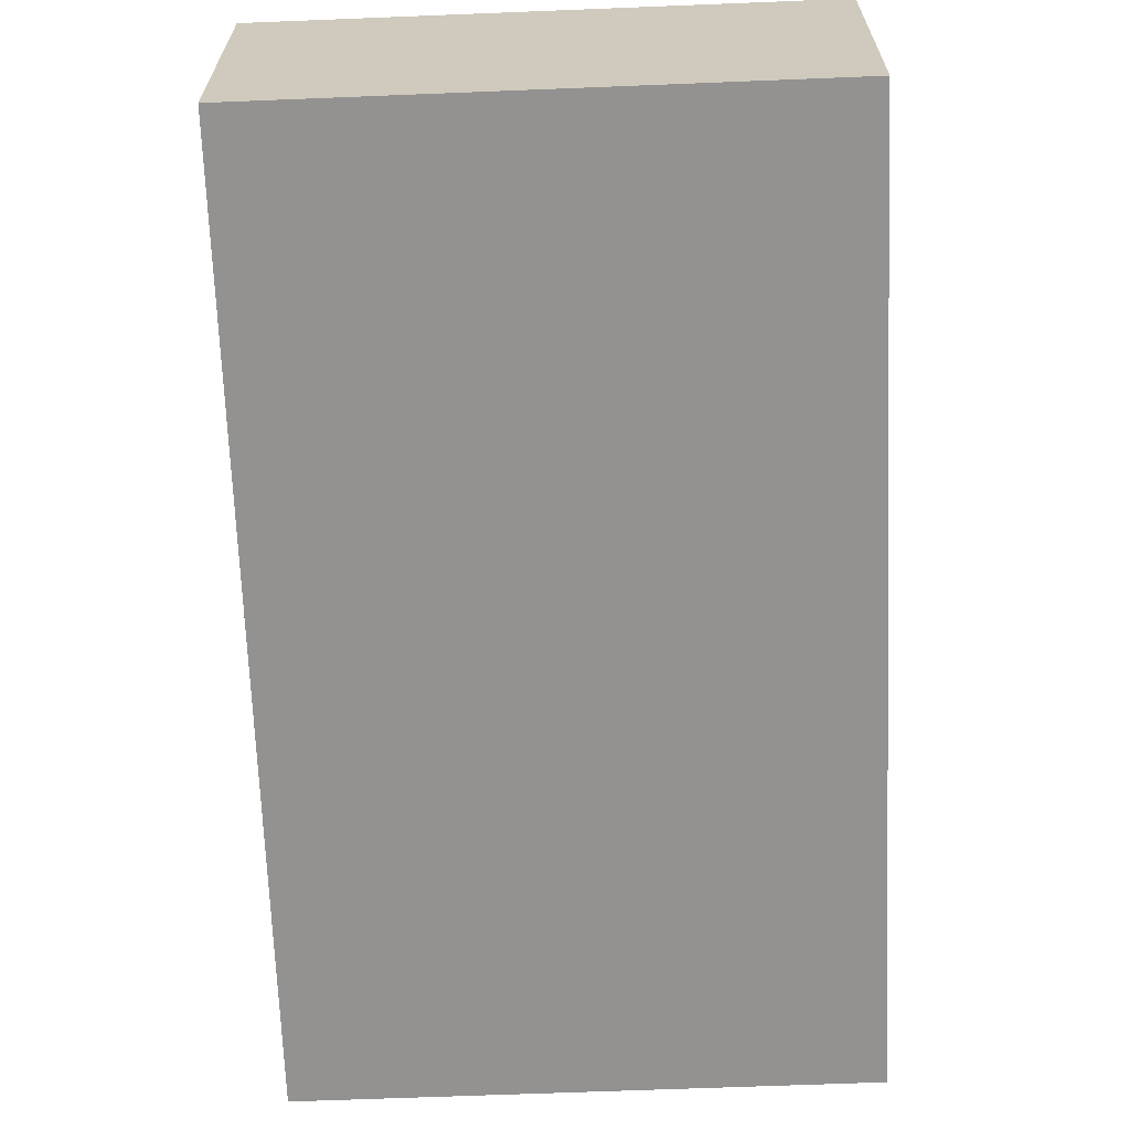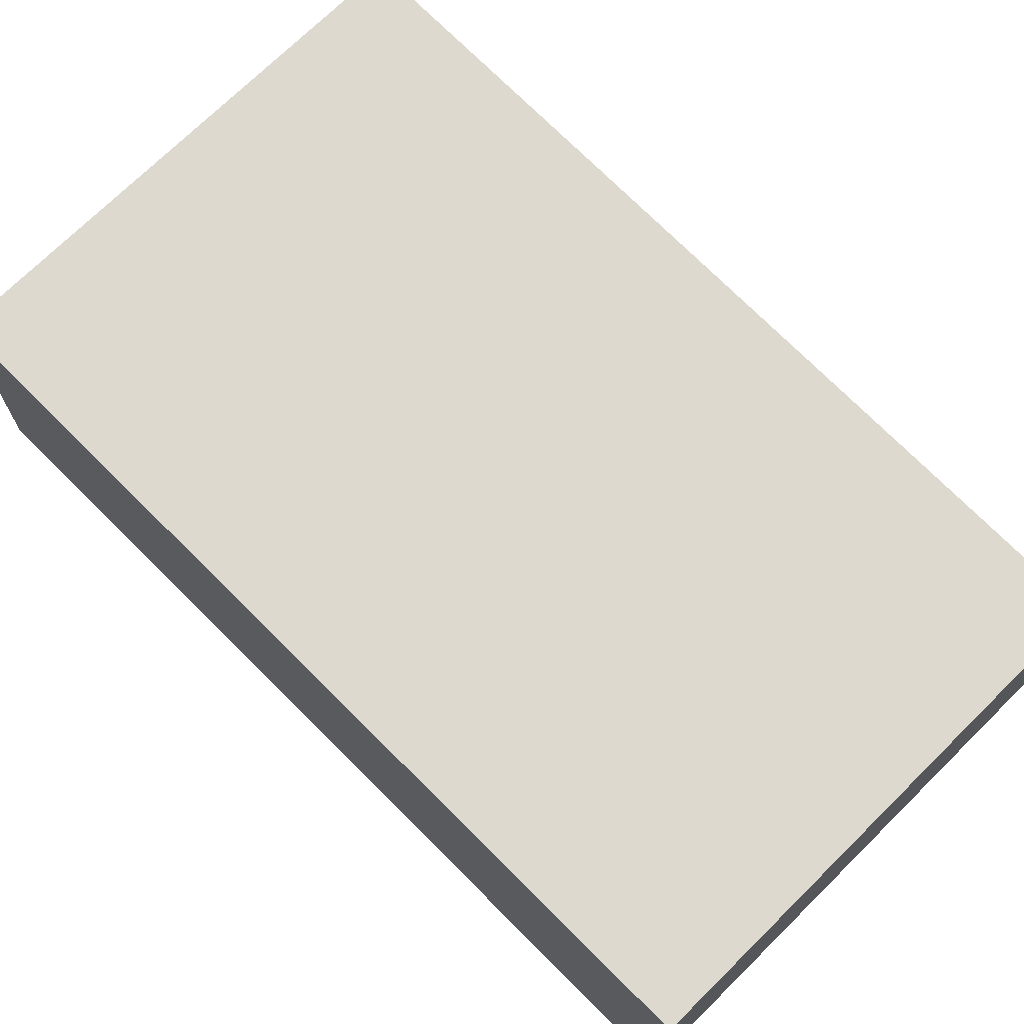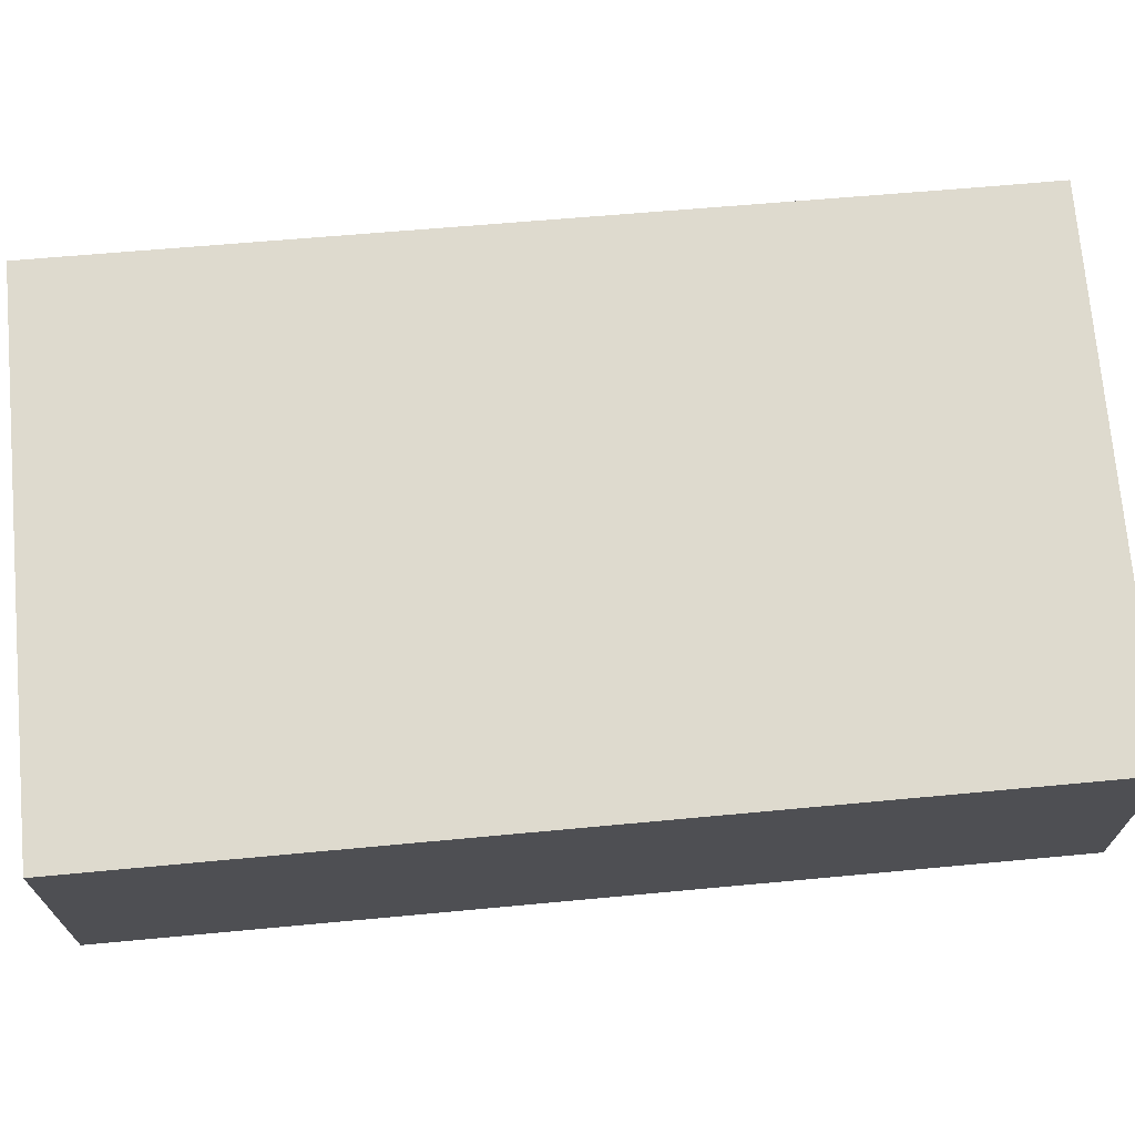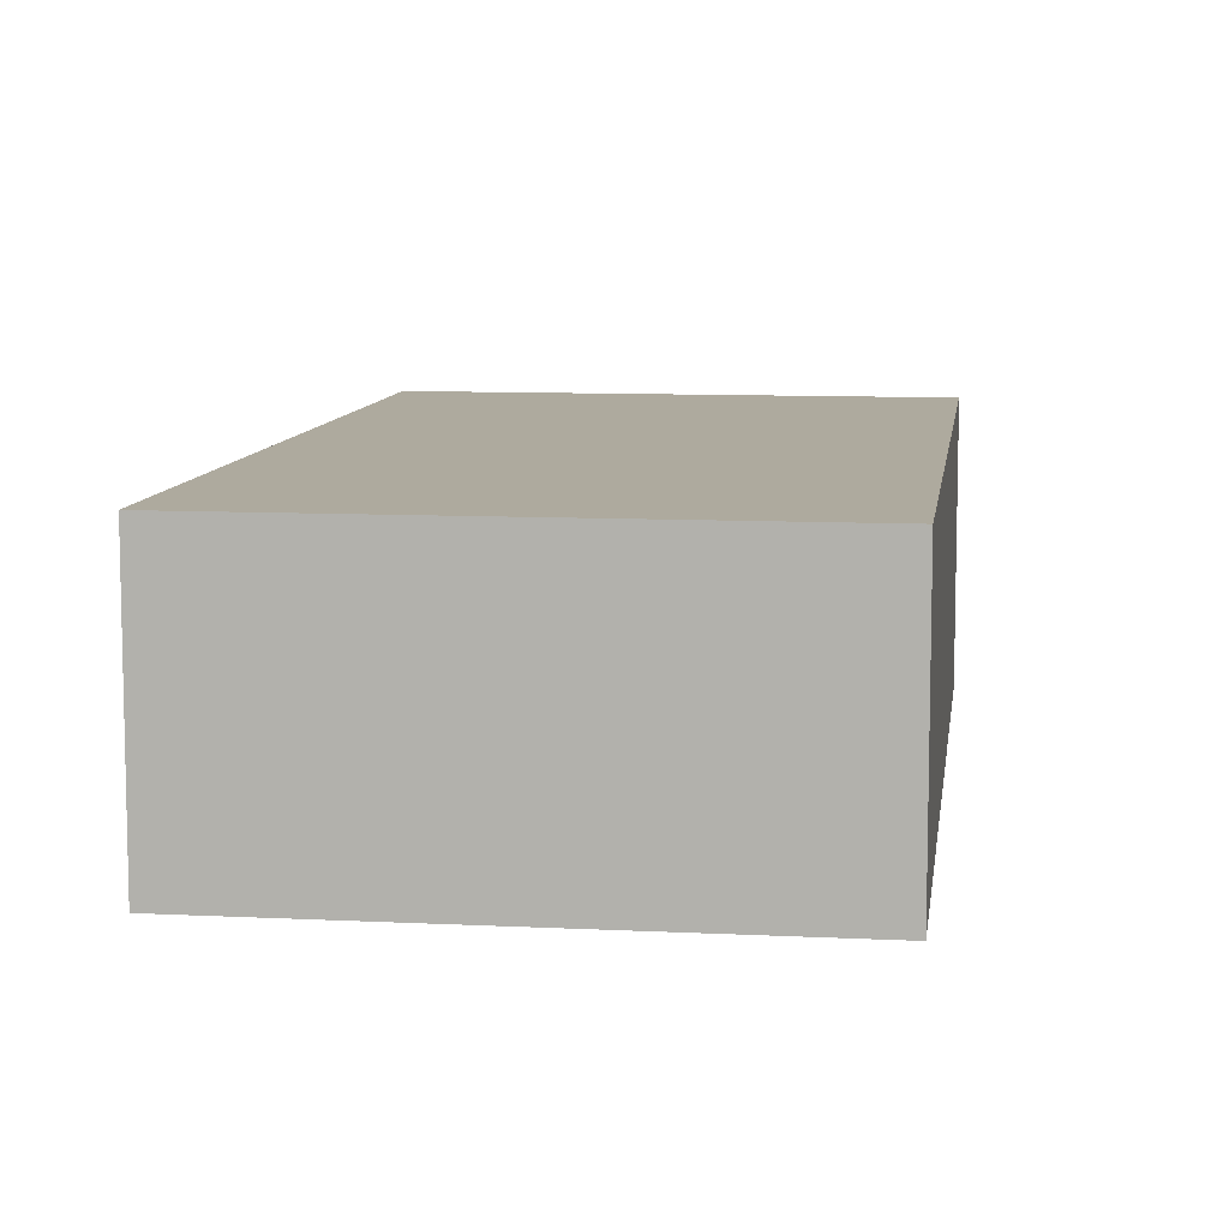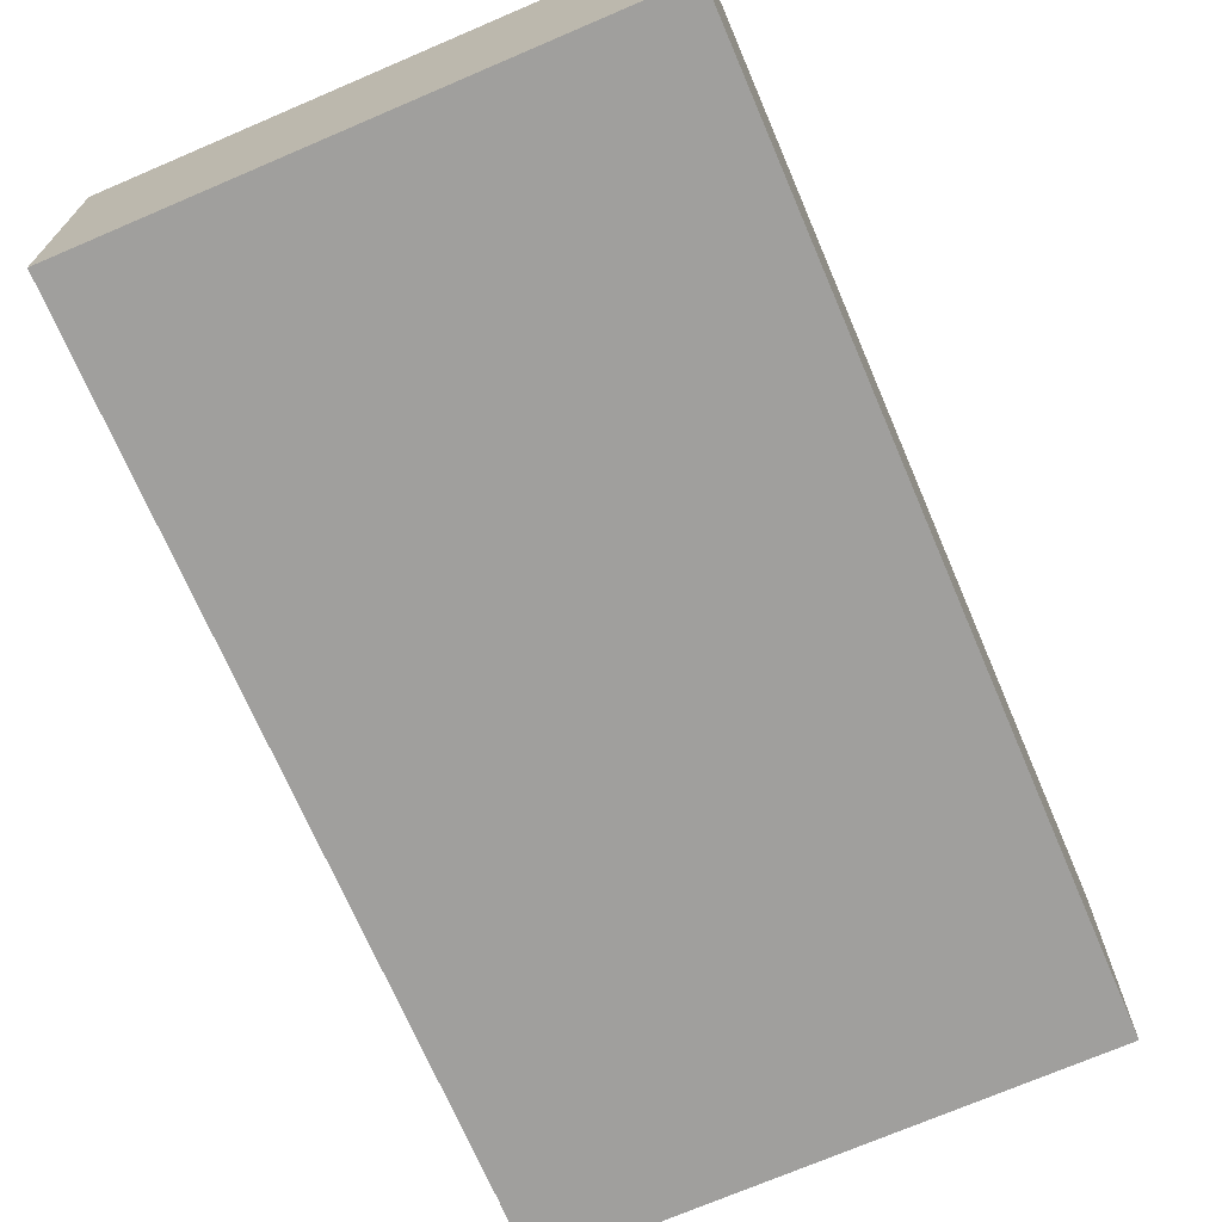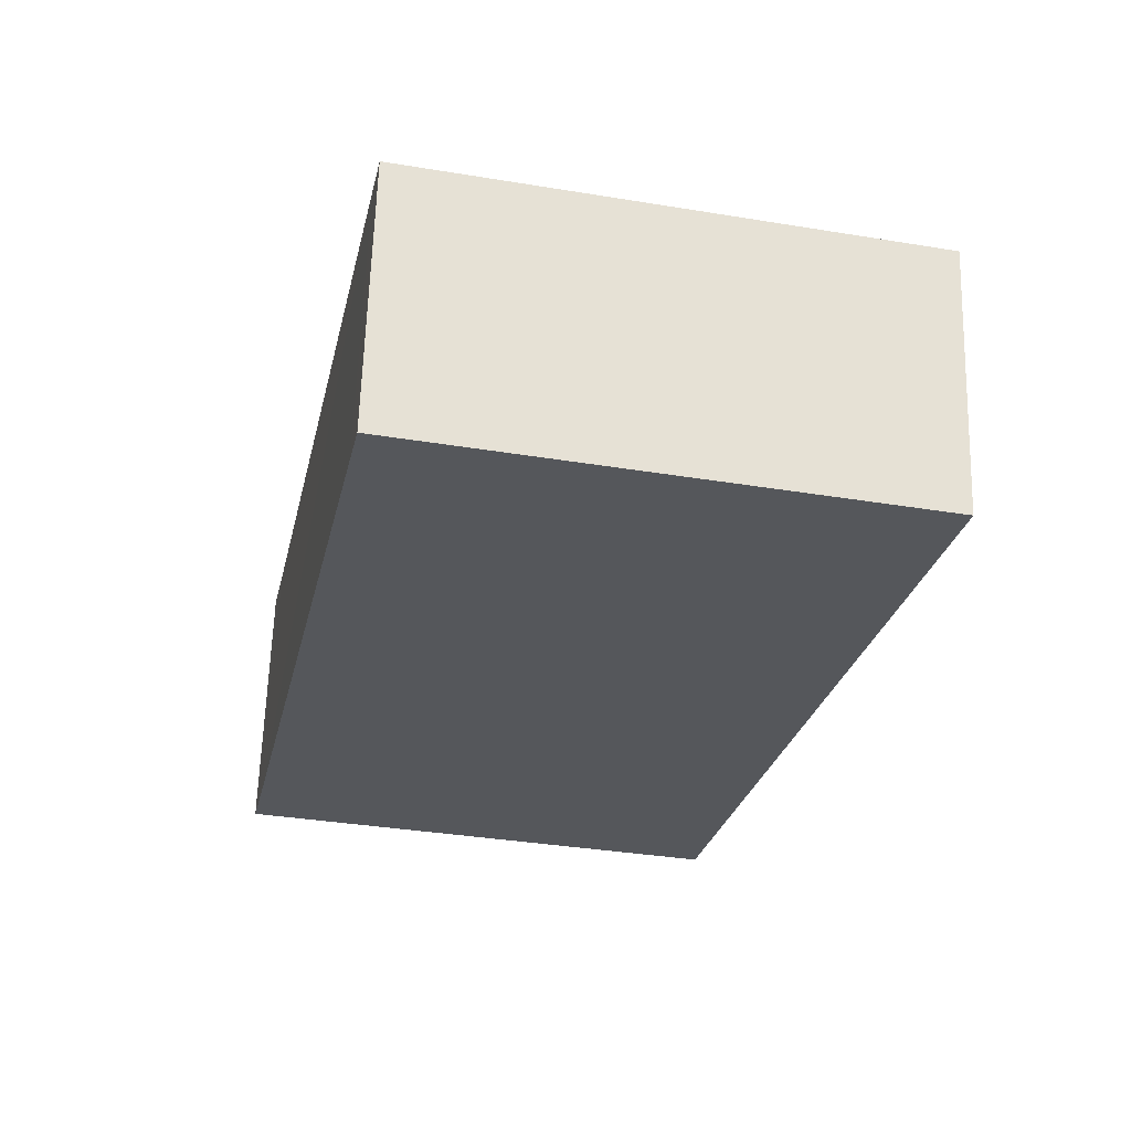
<metadata>
{"format":"obj","ext":"obj","renderer":"f3d","projection":"perspective","resolution":1024,"background":"white","views":[{"elev":-66.4,"azim":-165.5,"up":"+Y"},{"elev":71.7,"azim":147.5,"up":"+Y"},{"elev":71.3,"azim":97.2,"up":"+Y"},{"elev":9.2,"azim":19.9,"up":"+Y"},{"elev":-71.4,"azim":35.5,"up":"+Y"},{"elev":63.1,"azim":1.8,"up":"+Z"}]}
</metadata>
<code>
v  0 3.369 2.063e-16
v  8.755 3.369 9.548
v  6.343 3.369 -1.371
v  0.195 3.369 0.897
v  2.326 3.369 10.95
v  2.206 3.369 10.39
v  2.326 -6.703e-16 10.95
v  8.755 -5.846e-16 9.548
v  6.343 8.395e-17 -1.371
v  0 0 0
v  0.195 -5.493e-17 0.897
v  2.206 -6.36e-16 10.39
g defaultobject
f 1 2 3
f 2 1 4
f 2 4 5
f 5 4 6
f 7 2 5
f 2 7 8
f 8 3 2
f 3 8 9
f 9 1 3
f 1 9 10
f 10 4 1
f 4 10 6
f 6 10 11
f 6 11 12
f 6 12 5
f 5 12 7
f 7 9 8
f 9 7 11
f 9 11 10
f 11 7 12

</code>
